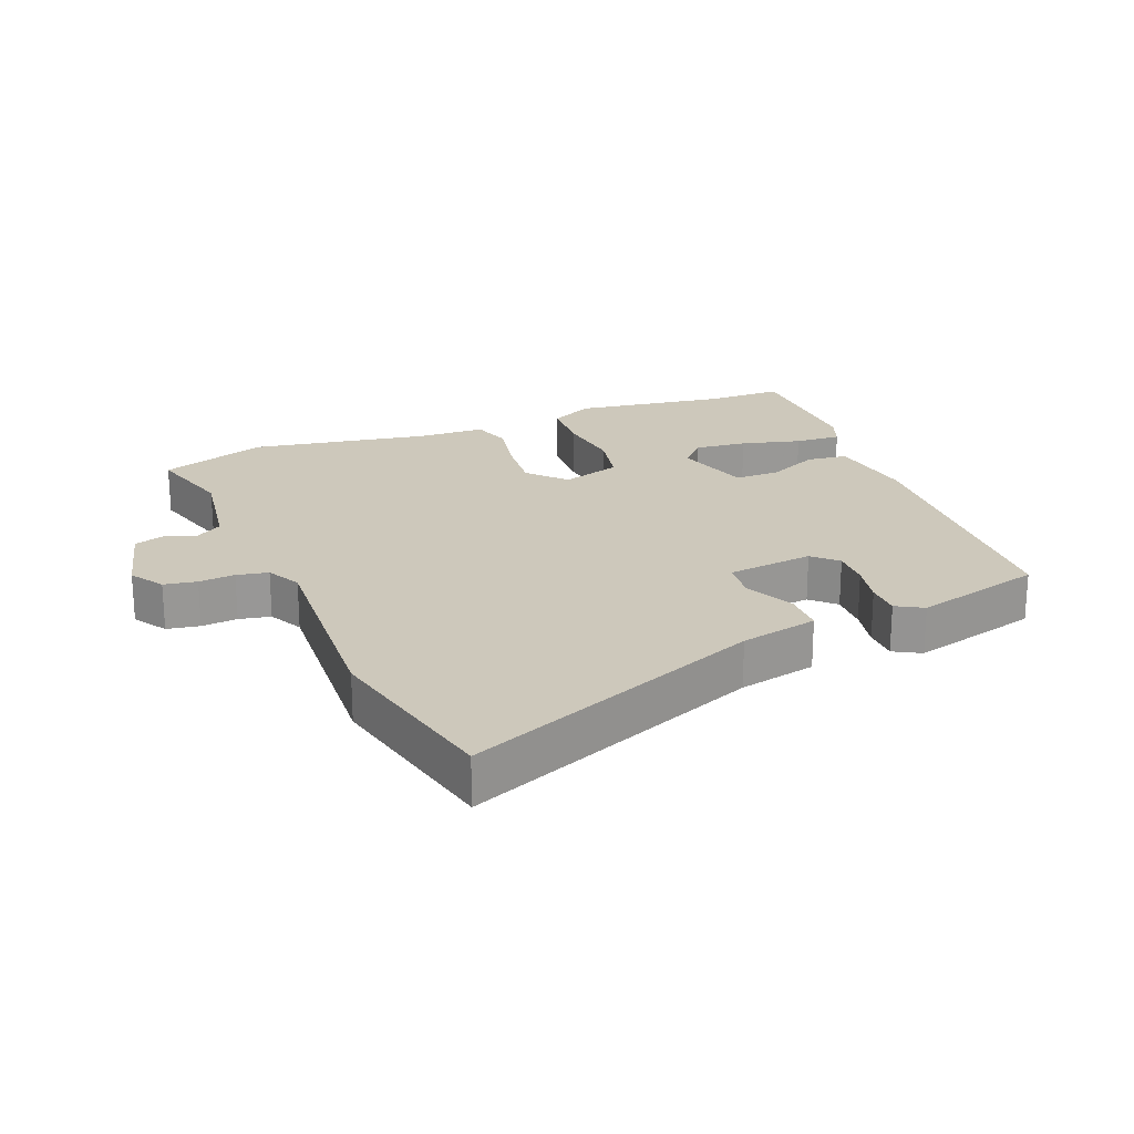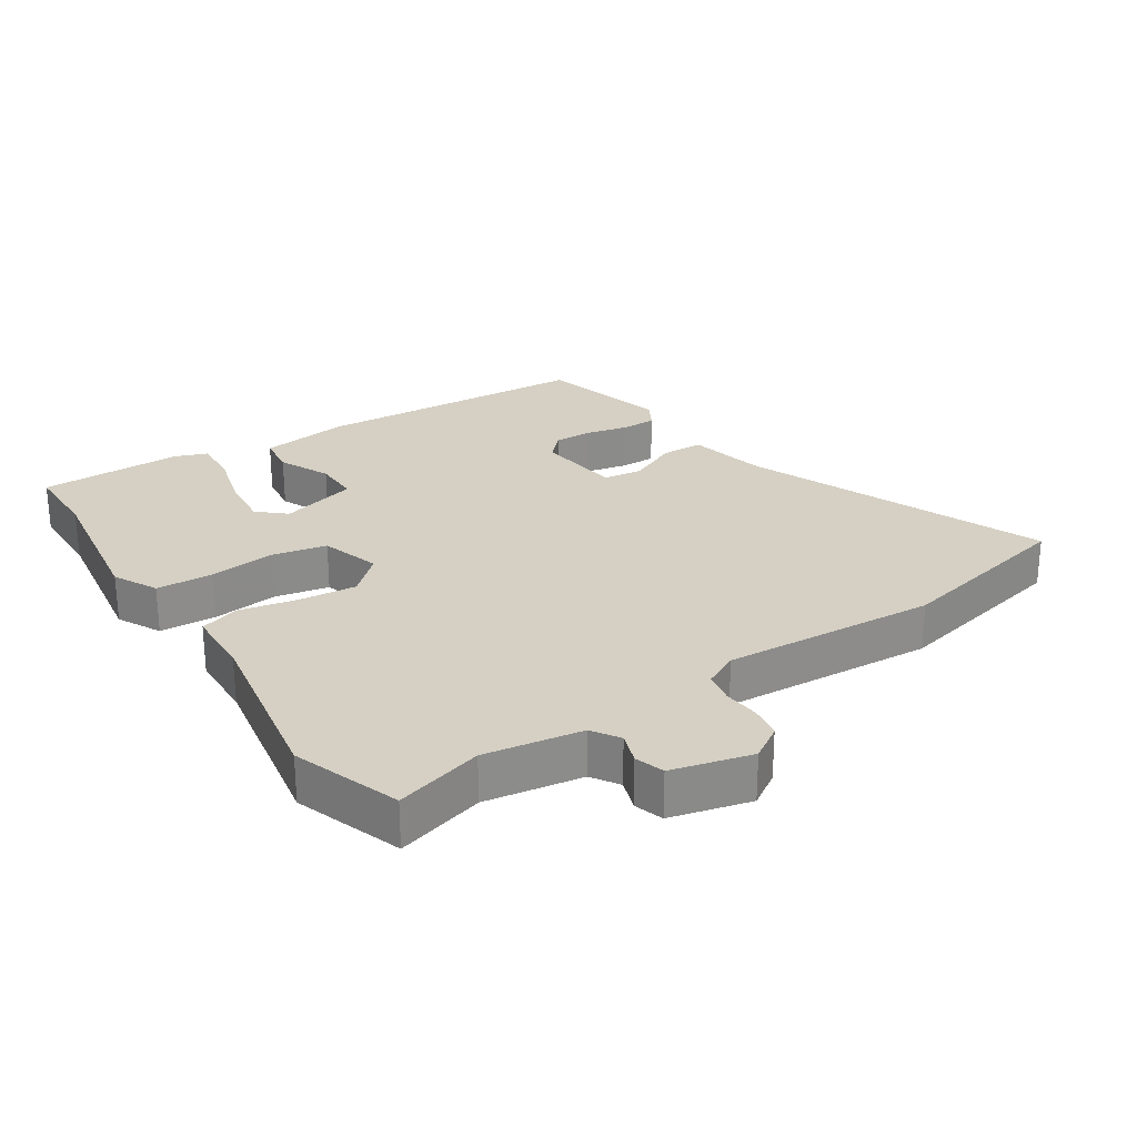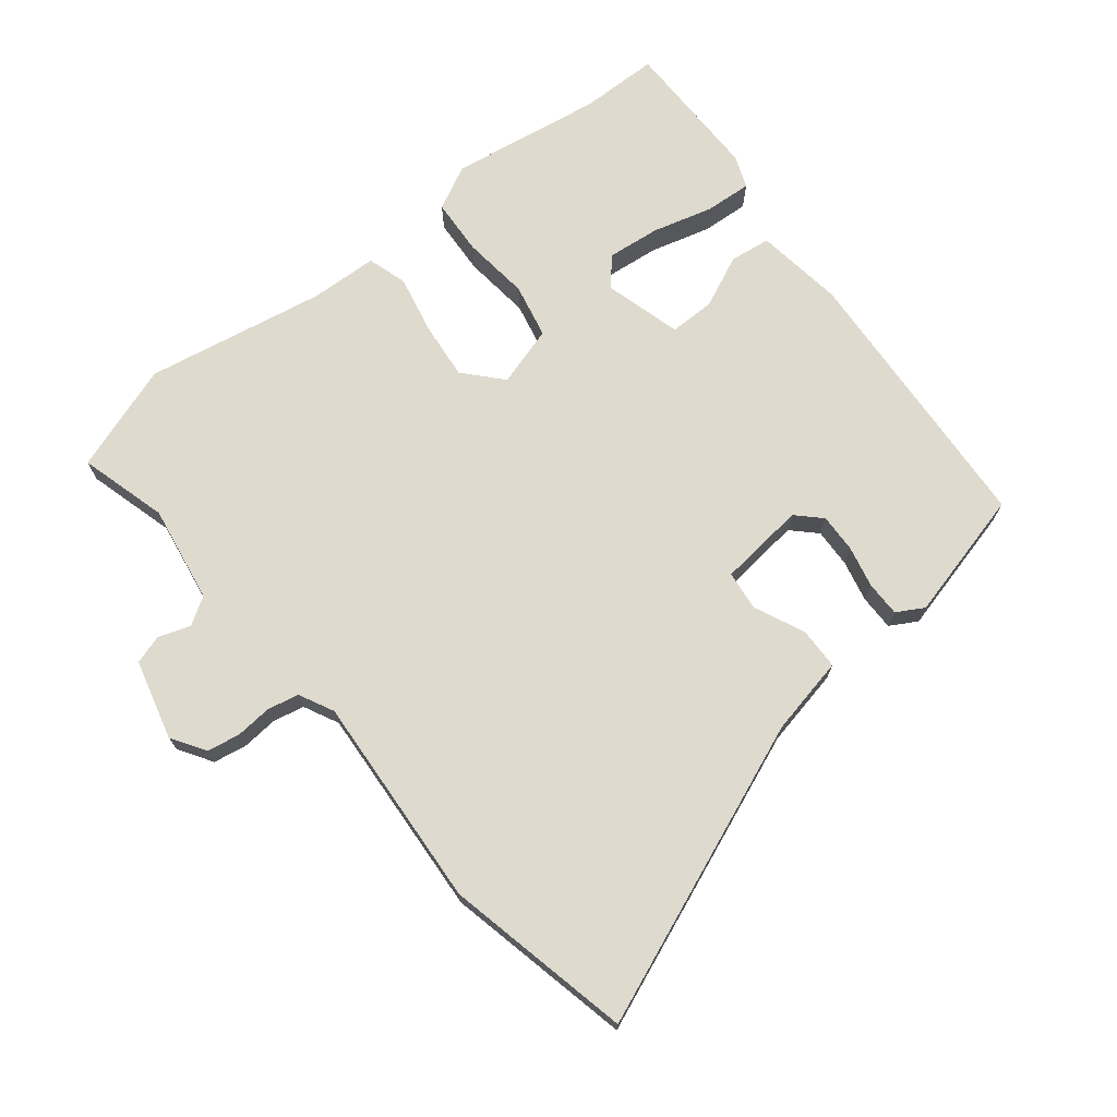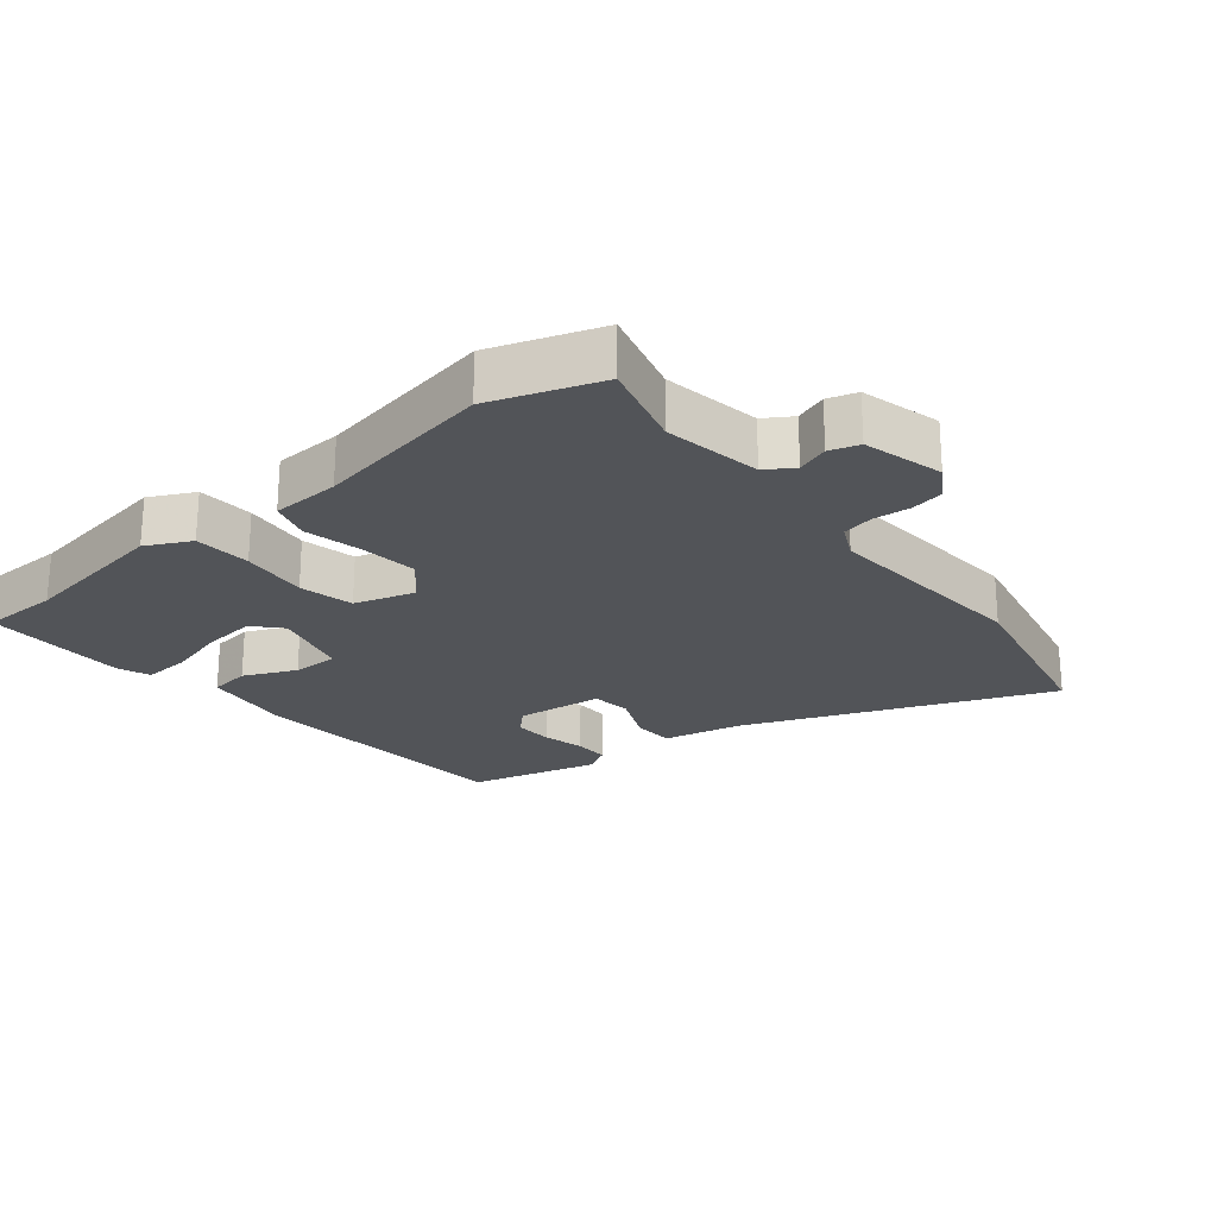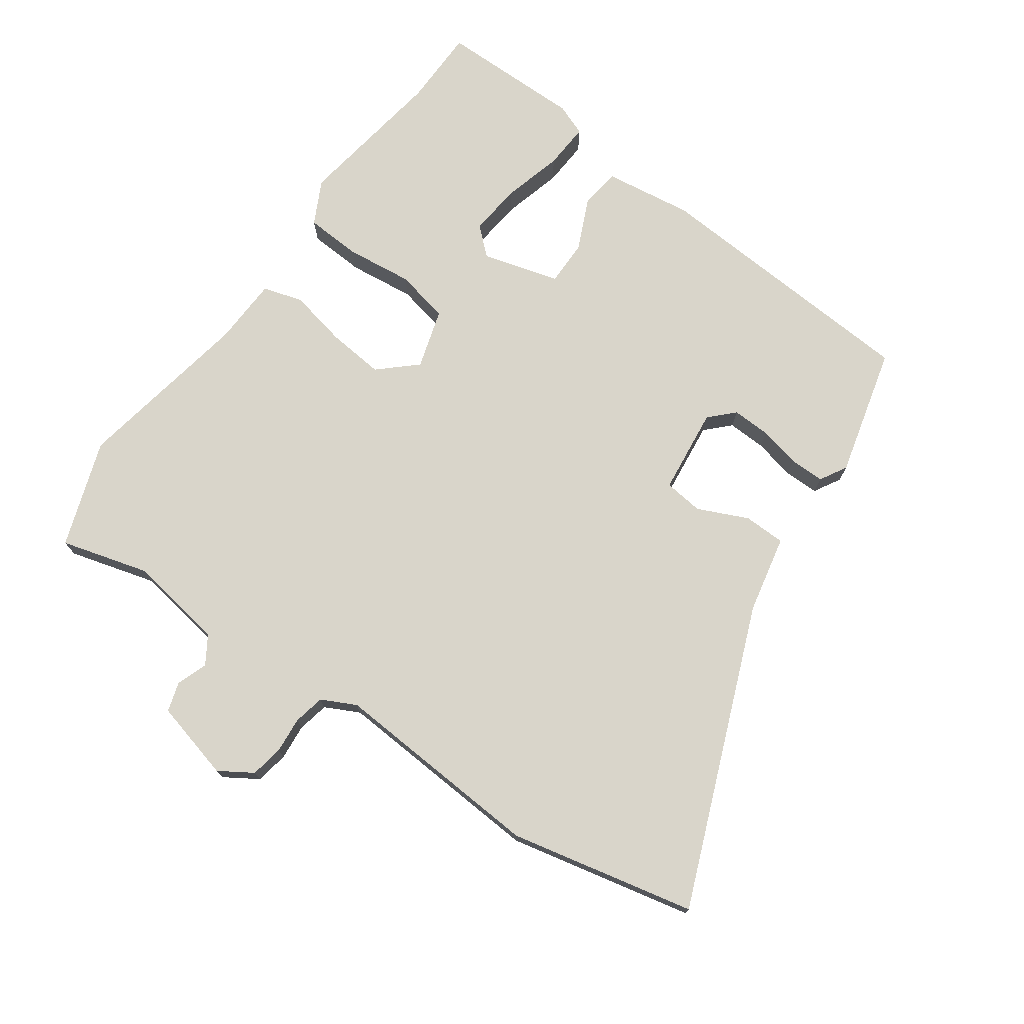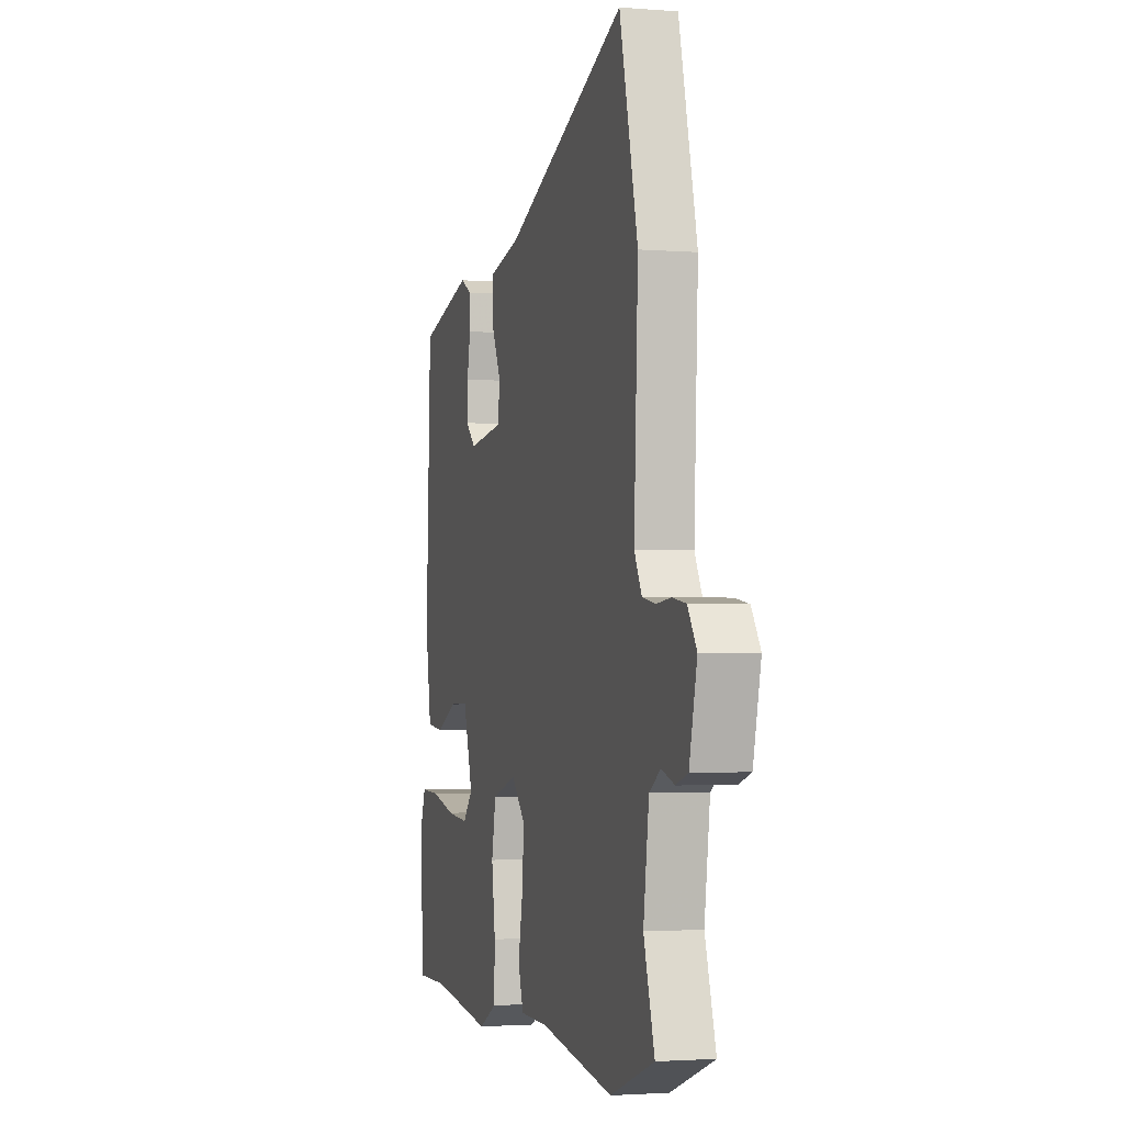
<metadata>
{"format":"obj","ext":"obj","renderer":"f3d","projection":"perspective","resolution":1024,"background":"white","views":[{"elev":21.9,"azim":-21.1,"up":"+Y"},{"elev":26.3,"azim":-122.3,"up":"+Y"},{"elev":71.3,"azim":-37.3,"up":"+Y"},{"elev":-23.1,"azim":-139.3,"up":"+Y"},{"elev":74.4,"azim":-53.4,"up":"+Y"},{"elev":-2.2,"azim":-105.8,"up":"+Z"}]}
</metadata>
<code>
v 0.539 0.07 -0.5
v 0.418 0.07 -0.499
v 0.182 0.07 -0.53
v 0.115 0.07 -0.494
v 0.112 0.07 -0.407
v 0.126 0.07 -0.304
v 0.11 0.07 -0.22
v 0.018 0.07 -0.19
v -0.035 0.07 -0.246
v -0.028 0.07 -0.335
v -0.011 0.07 -0.425
v -0.031 0.07 -0.486
v -0.136 0.07 -0.488
v -0.414 0.07 -0.532
v -0.579 0.07 -0.471
v -0.538 0.07 -0.336
v -0.559 0.07 -0.185
v -0.601 0.07 -0.157
v -0.65 0.07 -0.173
v -0.695 0.07 -0.158
v -0.724 0.07 -0.034
v -0.69 0.07 0.017
v -0.639 0.07 0.025
v -0.583 0.07 0.019
v -0.534 0.07 0.028
v -0.506 0.07 0.081
v -0.521 0.07 0.412
v -0.452 0.07 0.698
v 0.007 0.07 0.502
v 0.127 0.07 0.474
v 0.127 0.07 0.409
v 0.09 0.07 0.332
v 0.096 0.07 0.271
v 0.23 0.07 0.253
v 0.267 0.07 0.288
v 0.266 0.07 0.348
v 0.253 0.07 0.413
v 0.254 0.07 0.467
v 0.296 0.07 0.49
v 0.496 0.07 0.434
v 0.514 0.07 0.005
v 0.492 0.07 -0.132
v 0.429 0.07 -0.139
v 0.35 0.07 -0.101
v 0.279 0.07 -0.099
v 0.243 0.07 -0.218
v 0.28 0.07 -0.261
v 0.362 0.07 -0.254
v 0.455 0.07 -0.231
v 0.527 0.07 -0.228
v 0.545 0.07 -0.278
v 0.539 0 -0.5
v 0.418 0 -0.499
v 0.182 0 -0.53
v 0.115 0 -0.494
v 0.112 0 -0.407
v 0.126 0 -0.304
v 0.11 0 -0.22
v 0.018 0 -0.19
v -0.035 0 -0.246
v -0.028 0 -0.335
v -0.011 0 -0.425
v -0.031 0 -0.486
v -0.136 0 -0.488
v -0.414 0 -0.532
v -0.579 0 -0.471
v -0.538 0 -0.336
v -0.559 0 -0.185
v -0.601 0 -0.157
v -0.65 0 -0.173
v -0.695 0 -0.158
v -0.724 0 -0.034
v -0.69 0 0.017
v -0.639 0 0.025
v -0.583 0 0.019
v -0.534 0 0.028
v -0.506 0 0.081
v -0.521 0 0.412
v -0.452 0 0.698
v 0.007 0 0.502
v 0.127 0 0.474
v 0.127 0 0.409
v 0.09 0 0.332
v 0.096 0 0.271
v 0.23 0 0.253
v 0.267 0 0.288
v 0.266 0 0.348
v 0.253 0 0.413
v 0.254 0 0.467
v 0.296 0 0.49
v 0.496 0 0.434
v 0.514 0 0.005
v 0.492 0 -0.132
v 0.429 0 -0.139
v 0.35 0 -0.101
v 0.279 0 -0.099
v 0.243 0 -0.218
v 0.28 0 -0.261
v 0.362 0 -0.254
v 0.455 0 -0.231
v 0.527 0 -0.228
v 0.545 0 -0.278
f 51 1 2
f 50 51 2
f 49 50 2
f 48 49 2
f 4 5 6
f 3 4 6
f 2 3 6
f 48 2 6
f 47 48 6
f 46 47 6 7
f 45 46 7 8
f 42 43 44
f 41 42 44
f 40 41 44
f 39 40 44
f 38 39 44
f 36 37 38
f 36 38 44
f 35 36 44 45
f 29 30 31 32
f 29 32 33
f 28 29 33
f 27 28 33
f 26 27 33
f 25 26 33 34
f 22 23 24
f 21 22 24
f 20 21 24
f 19 20 24
f 18 19 24
f 17 18 24 25
f 16 17 25 34
f 13 14 15 16
f 12 13 16
f 11 12 16
f 10 11 16
f 9 10 16
f 8 9 16 34
f 8 34 35 45
f 53 52 102
f 53 102 101
f 53 101 100
f 53 100 99
f 57 56 55
f 57 55 54
f 57 54 53
f 57 53 99
f 57 99 98
f 58 57 98 97
f 59 58 97 96
f 95 94 93
f 95 93 92
f 95 92 91
f 95 91 90
f 95 90 89
f 89 88 87
f 95 89 87
f 96 95 87 86
f 83 82 81 80
f 84 83 80
f 84 80 79
f 84 79 78
f 84 78 77
f 85 84 77 76
f 75 74 73
f 75 73 72
f 75 72 71
f 75 71 70
f 75 70 69
f 76 75 69 68
f 85 76 68 67
f 67 66 65 64
f 67 64 63
f 67 63 62
f 67 62 61
f 67 61 60
f 85 67 60 59
f 96 86 85 59
f 1 52 53 2
f 2 53 54 3
f 3 54 55 4
f 4 55 56 5
f 5 56 57 6
f 6 57 58 7
f 7 58 59 8
f 8 59 60 9
f 9 60 61 10
f 10 61 62 11
f 11 62 63 12
f 12 63 64 13
f 13 64 65 14
f 14 65 66 15
f 15 66 67 16
f 16 67 68 17
f 17 68 69 18
f 18 69 70 19
f 19 70 71 20
f 20 71 72 21
f 21 72 73 22
f 22 73 74 23
f 23 74 75 24
f 24 75 76 25
f 25 76 77 26
f 26 77 78 27
f 27 78 79 28
f 28 79 80 29
f 29 80 81 30
f 30 81 82 31
f 31 82 83 32
f 32 83 84 33
f 33 84 85 34
f 34 85 86 35
f 35 86 87 36
f 36 87 88 37
f 37 88 89 38
f 38 89 90 39
f 39 90 91 40
f 40 91 92 41
f 41 92 93 42
f 42 93 94 43
f 43 94 95 44
f 44 95 96 45
f 45 96 97 46
f 46 97 98 47
f 47 98 99 48
f 48 99 100 49
f 49 100 101 50
f 50 101 102 51
f 51 102 52 1

</code>
